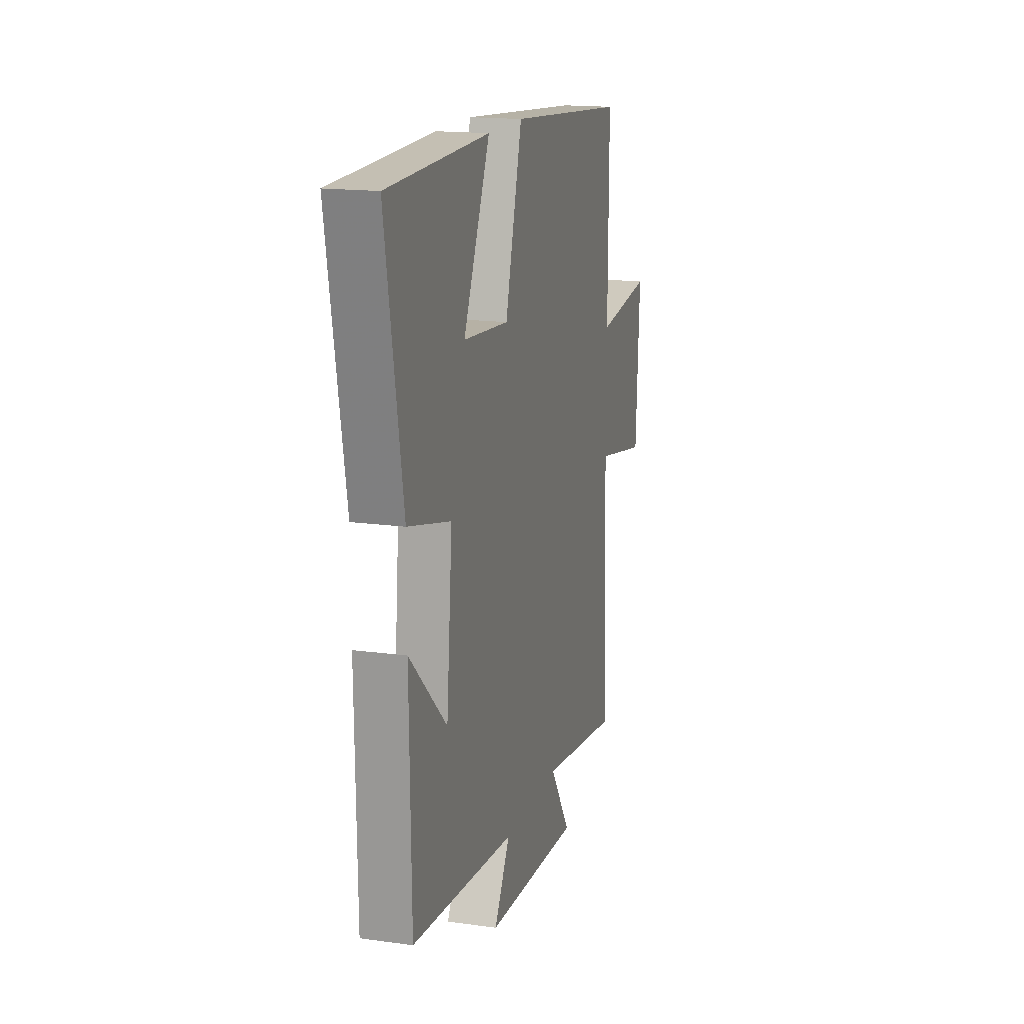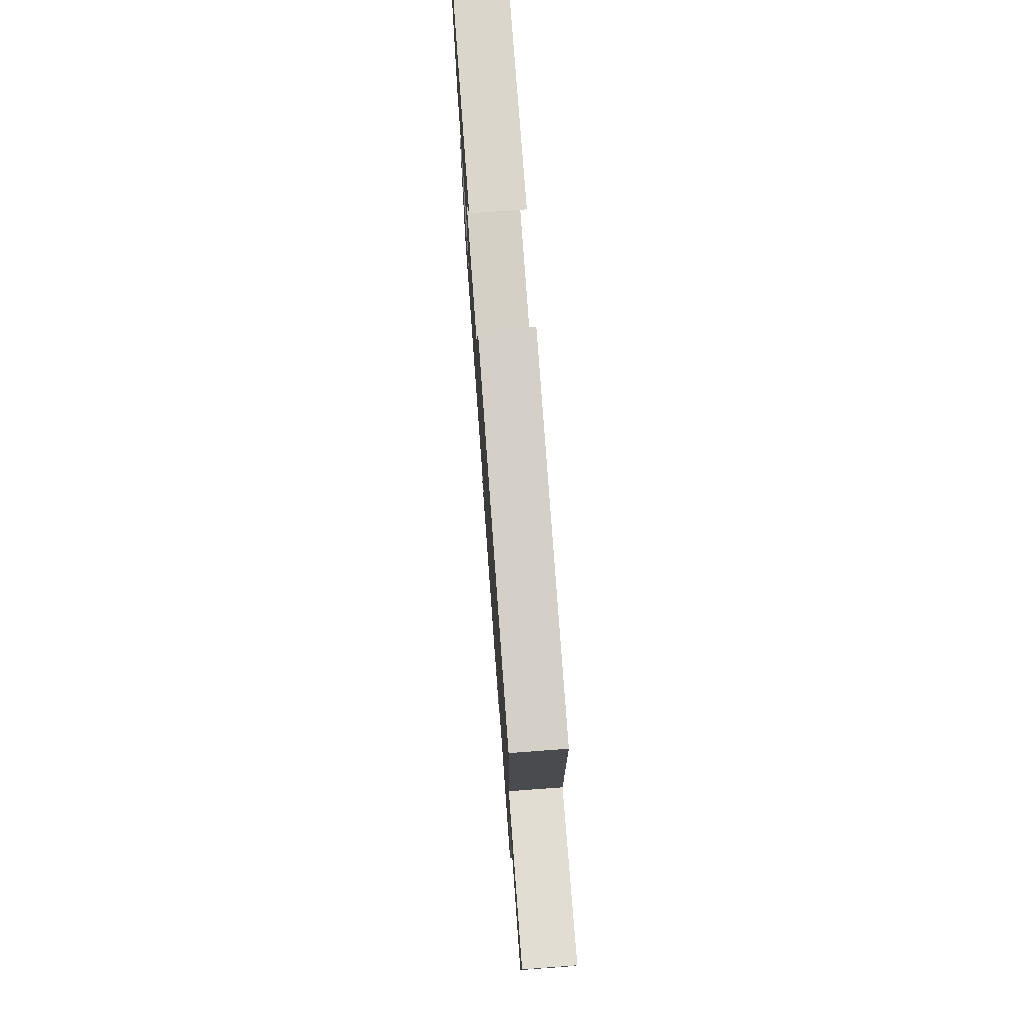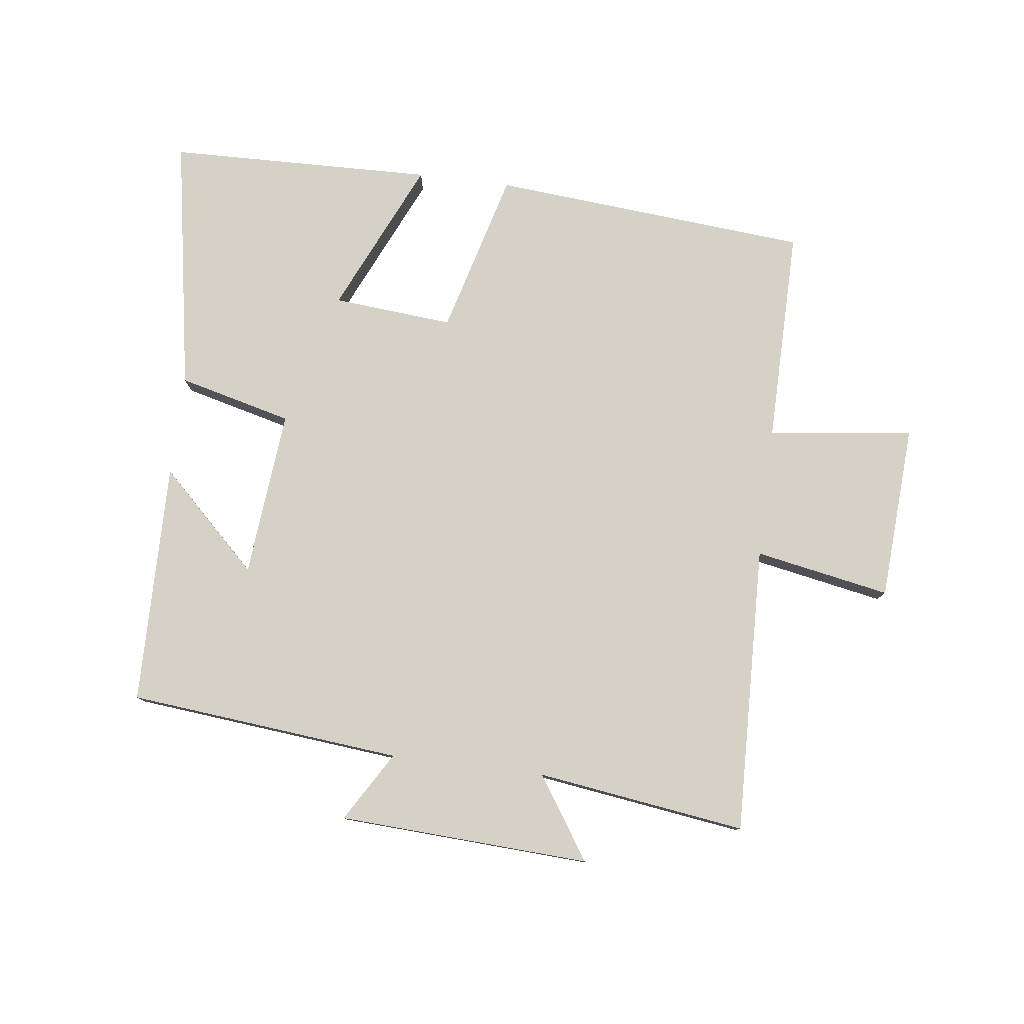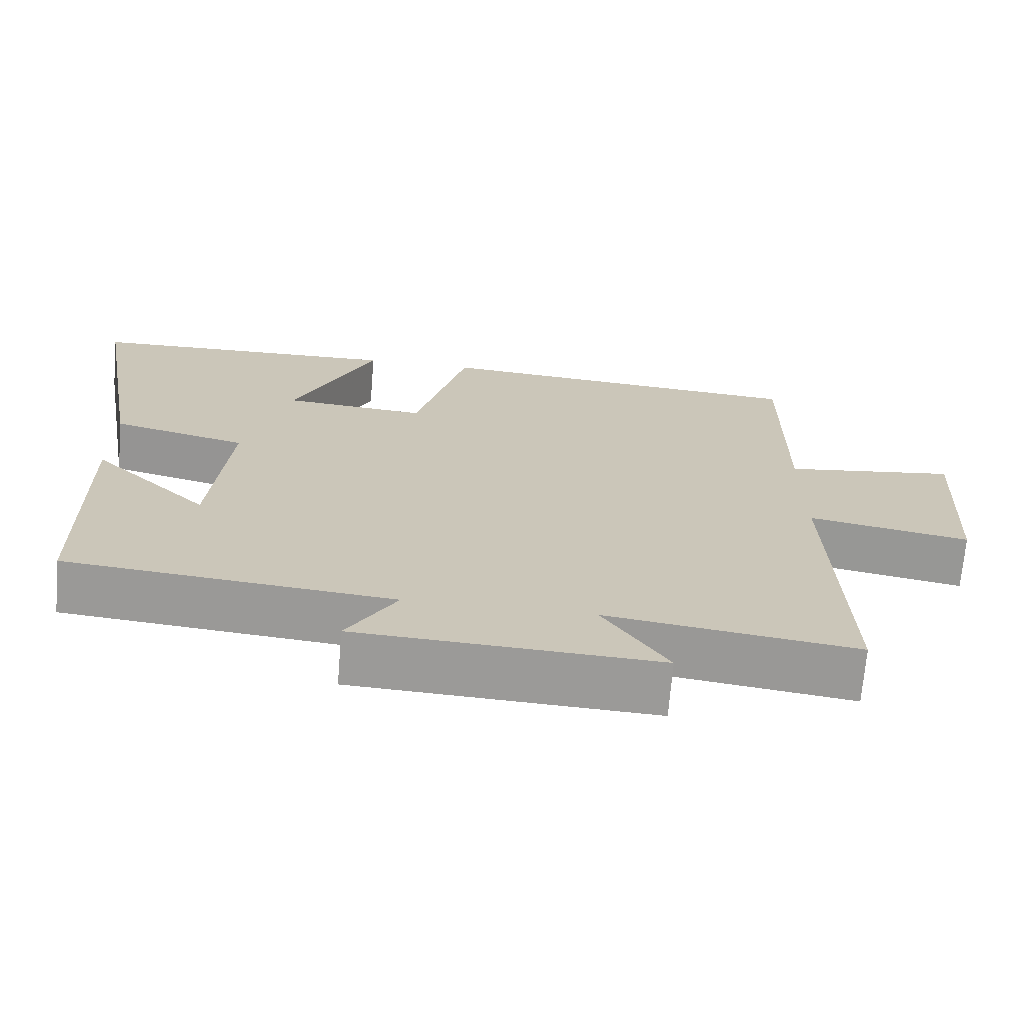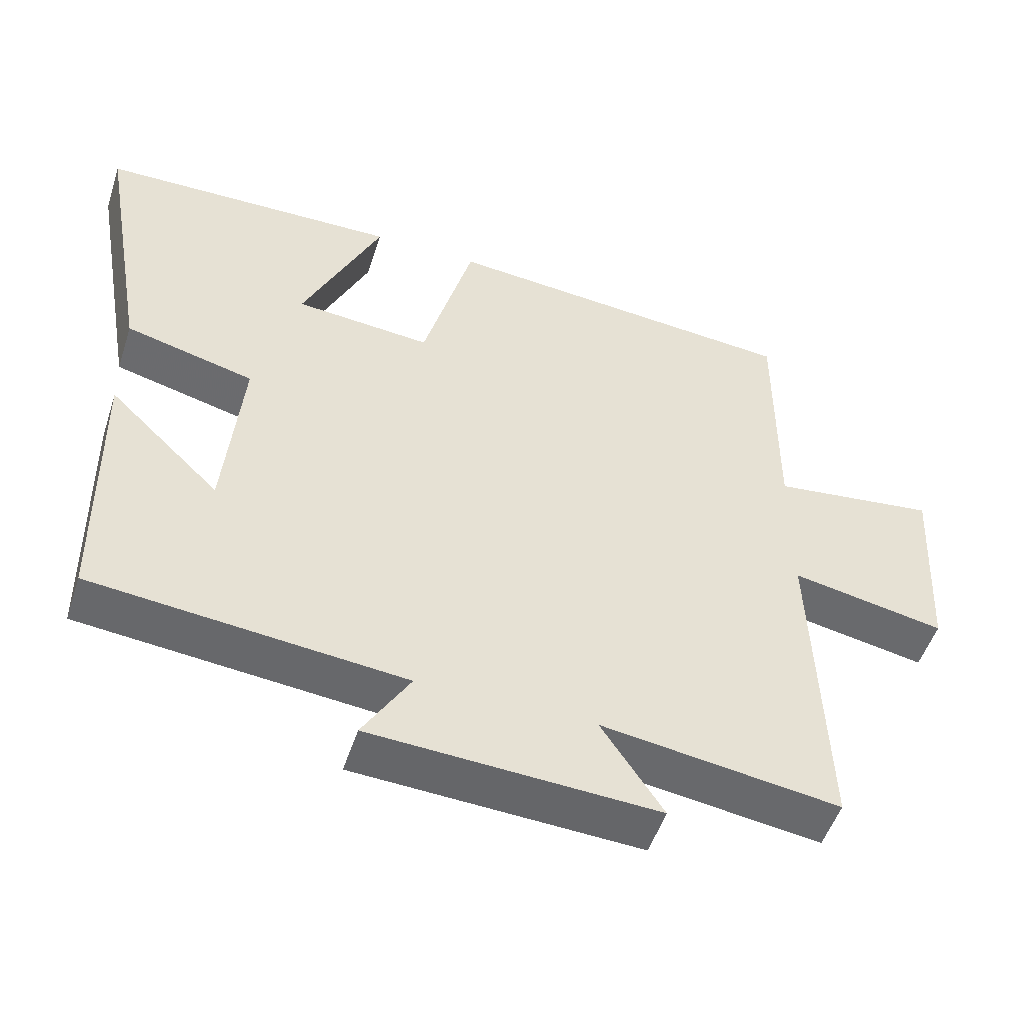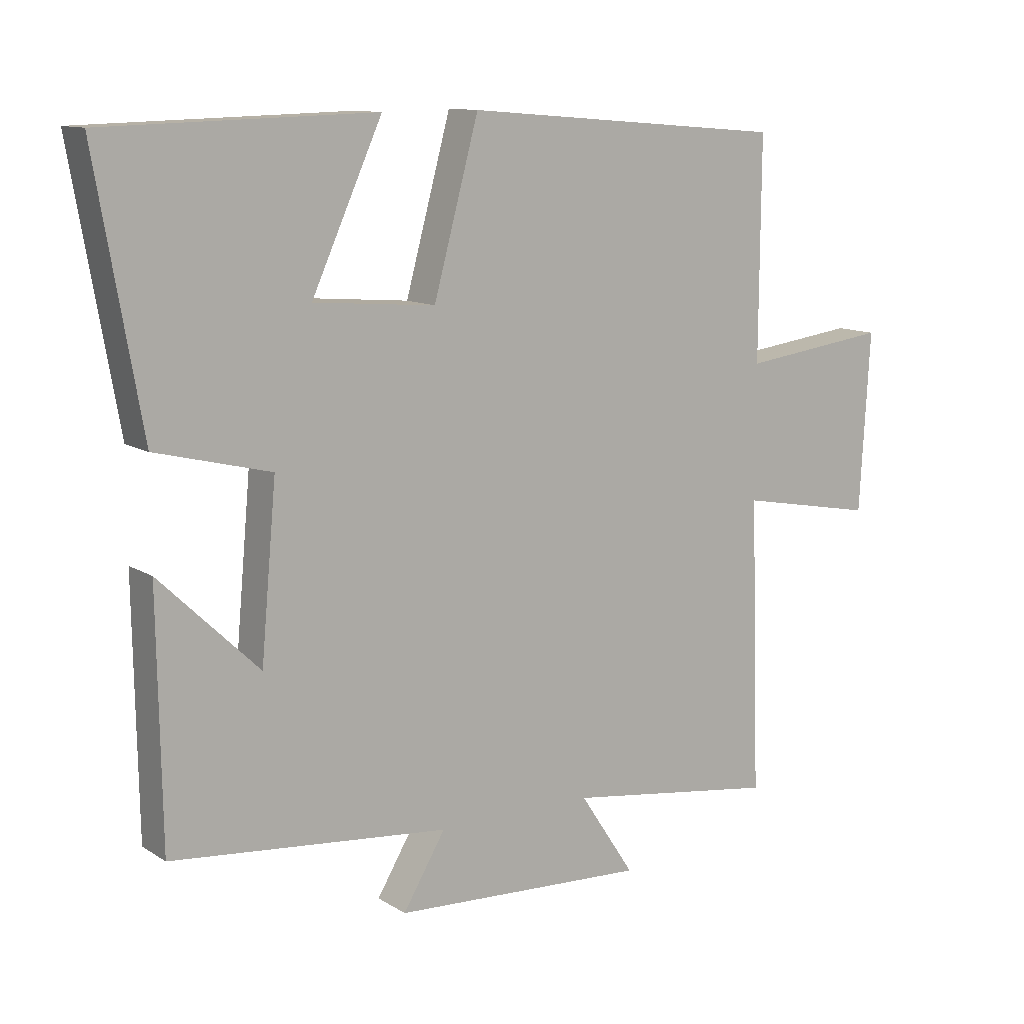
<metadata>
{"format":"obj","ext":"obj","renderer":"f3d","projection":"perspective","resolution":1024,"background":"white","views":[{"elev":16.5,"azim":105.8,"up":"+Z"},{"elev":75.5,"azim":-94.2,"up":"+Z"},{"elev":79.1,"azim":-172.8,"up":"+Y"},{"elev":-69.5,"azim":175.3,"up":"+Z"},{"elev":-51.3,"azim":162.0,"up":"+Z"},{"elev":11.5,"azim":145.3,"up":"+Z"}]}
</metadata>
<code>
v -0.515 0.07 -0.546
v -0.5 0.07 -0.09
v -0.714 0.07 -0.13
v -0.73 0.07 0.148
v -0.5 0.07 0.118
v -0.502 0.07 0.459
v 0.001 0.07 0.5
v 0.071 0.07 0.242
v 0.261 0.07 0.258
v 0.151 0.07 0.5
v 0.571 0.07 0.489
v 0.5 0.07 0.085
v 0.321 0.07 0.04
v 0.345 0.07 -0.224
v 0.5 0.07 -0.075
v 0.494 0.07 -0.458
v 0.062 0.07 -0.5
v 0.128 0.07 -0.61
v -0.27 0.07 -0.63
v -0.184 0.07 -0.5
v -0.515 0 -0.546
v -0.5 0 -0.09
v -0.714 0 -0.13
v -0.73 0 0.148
v -0.5 0 0.118
v -0.502 0 0.459
v 0.001 0 0.5
v 0.071 0 0.242
v 0.261 0 0.258
v 0.151 0 0.5
v 0.571 0 0.489
v 0.5 0 0.085
v 0.321 0 0.04
v 0.345 0 -0.224
v 0.5 0 -0.075
v 0.494 0 -0.458
v 0.062 0 -0.5
v 0.128 0 -0.61
v -0.27 0 -0.63
v -0.184 0 -0.5
f 17 18 19 20
f 16 17 20
f 14 15 16
f 14 16 20
f 13 14 20 1
f 9 10 11 12
f 8 9 12 13
f 5 6 7 8
f 5 8 13
f 2 3 4 5
f 2 5 13
f 1 2 13
f 40 39 38 37
f 40 37 36
f 36 35 34
f 40 36 34
f 21 40 34 33
f 32 31 30 29
f 33 32 29 28
f 28 27 26 25
f 33 28 25
f 25 24 23 22
f 33 25 22
f 33 22 21
f 1 21 22 2
f 2 22 23 3
f 3 23 24 4
f 4 24 25 5
f 5 25 26 6
f 6 26 27 7
f 7 27 28 8
f 8 28 29 9
f 9 29 30 10
f 10 30 31 11
f 11 31 32 12
f 12 32 33 13
f 13 33 34 14
f 14 34 35 15
f 15 35 36 16
f 16 36 37 17
f 17 37 38 18
f 18 38 39 19
f 19 39 40 20
f 20 40 21 1

</code>
